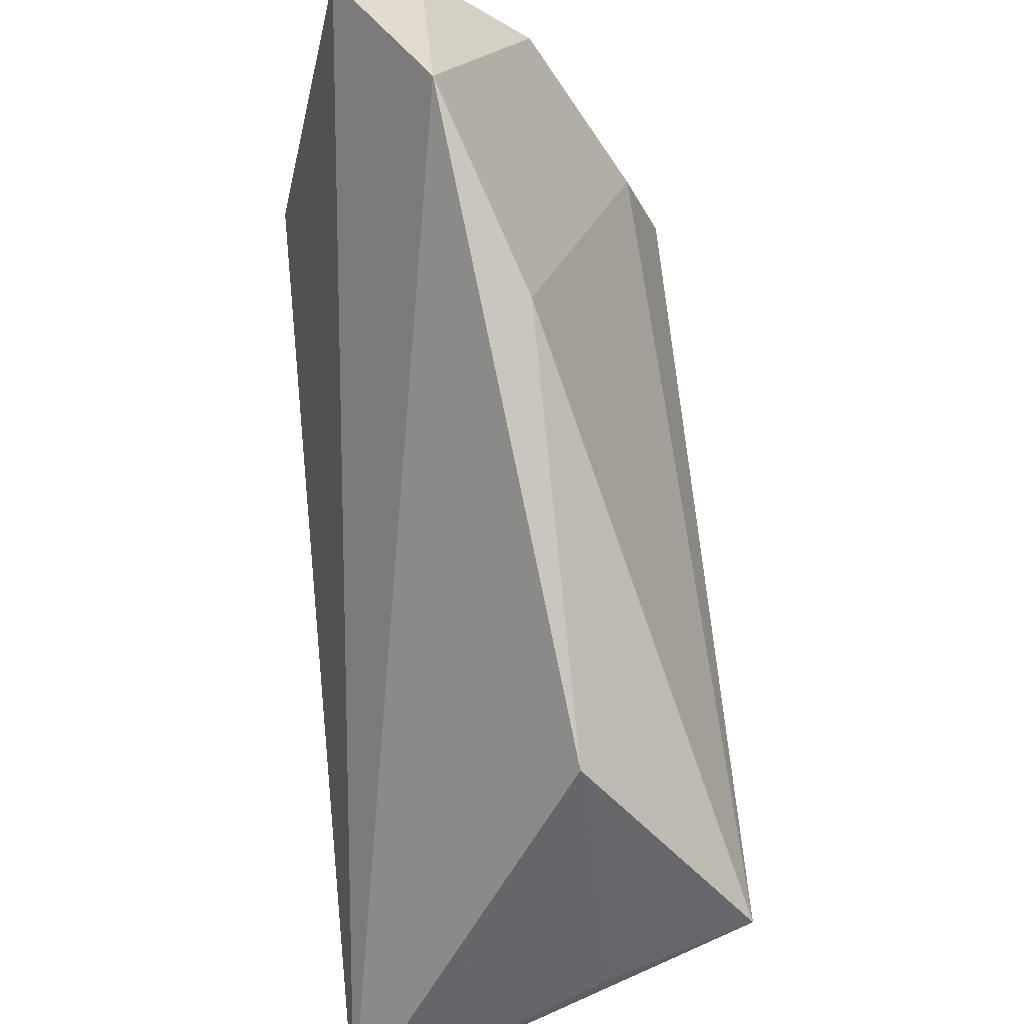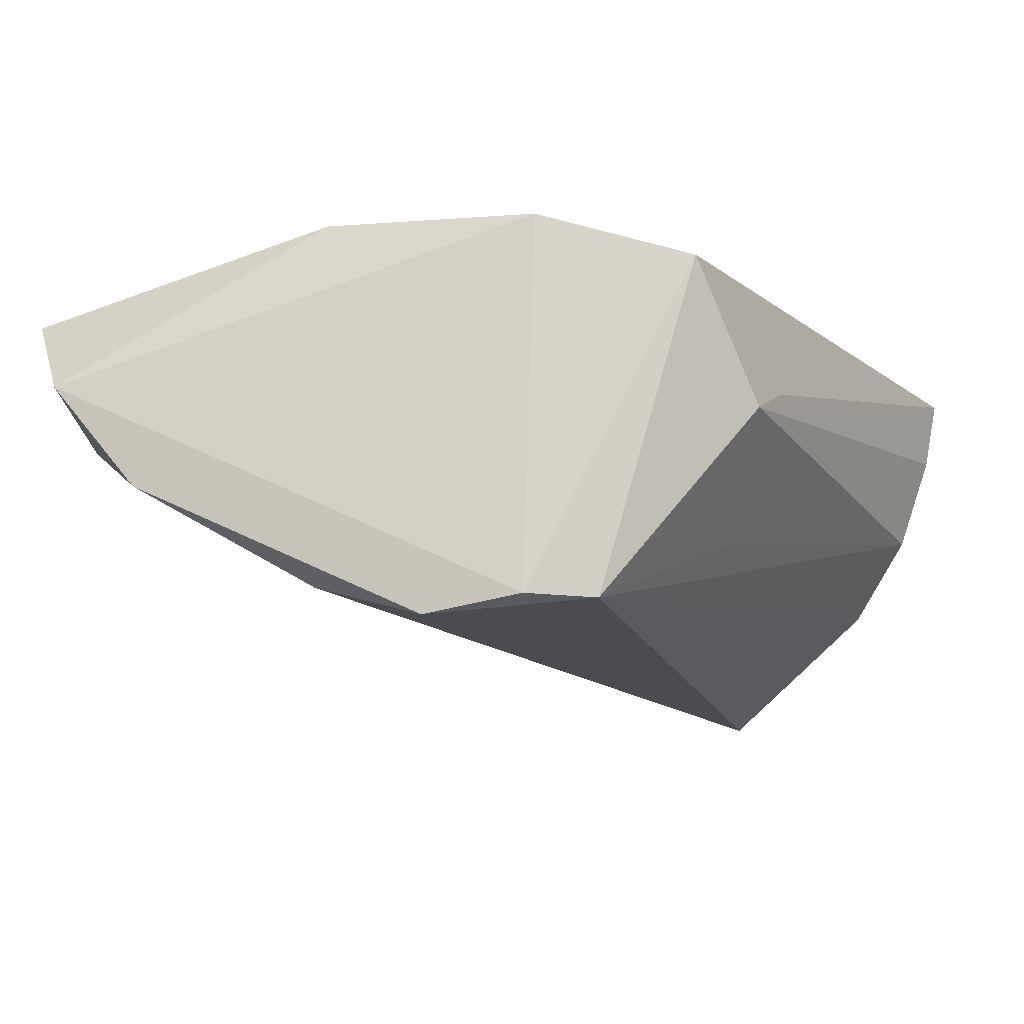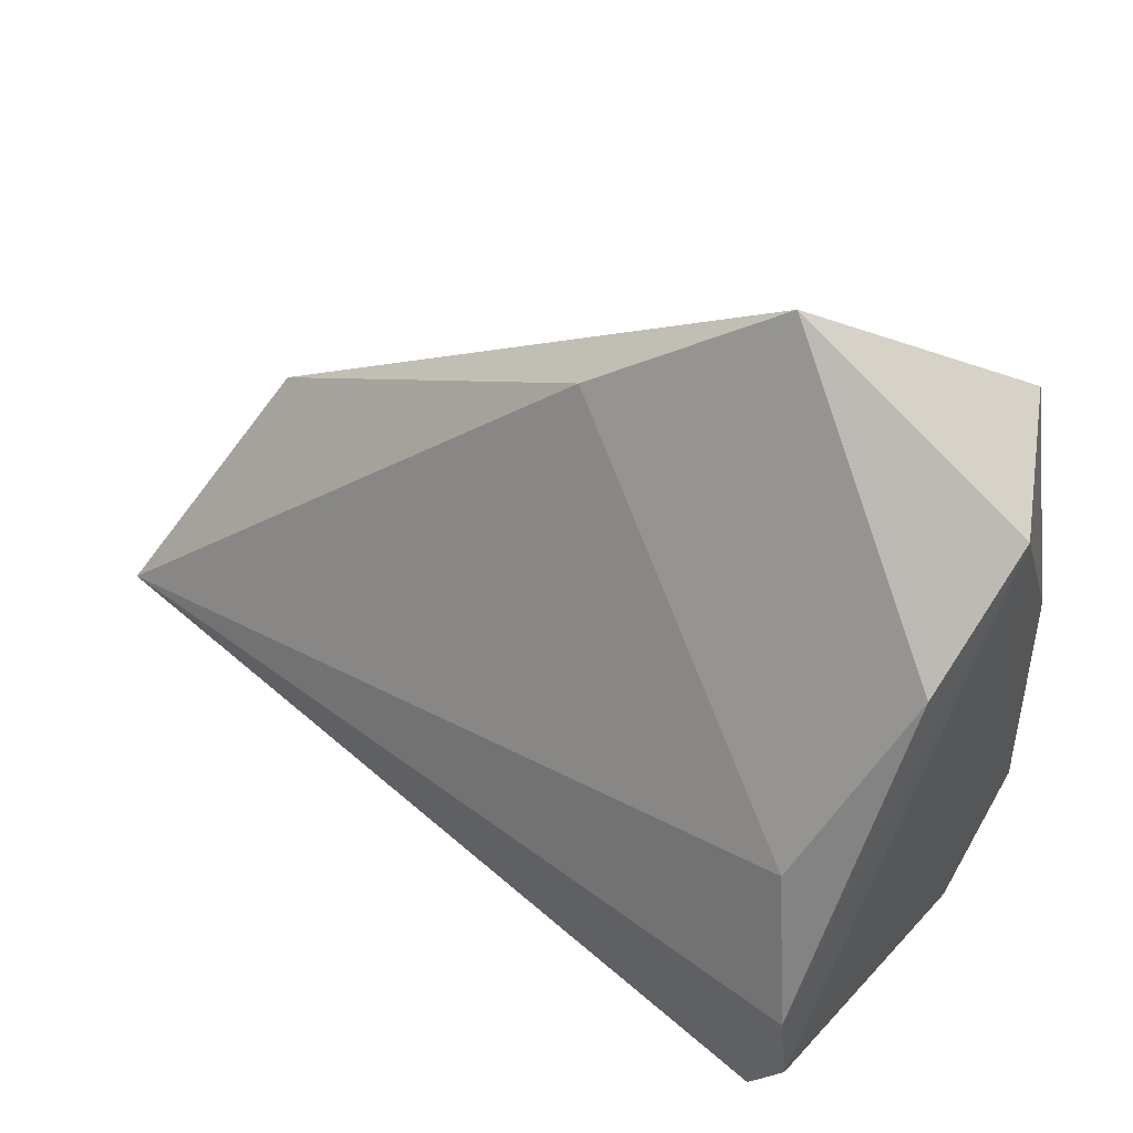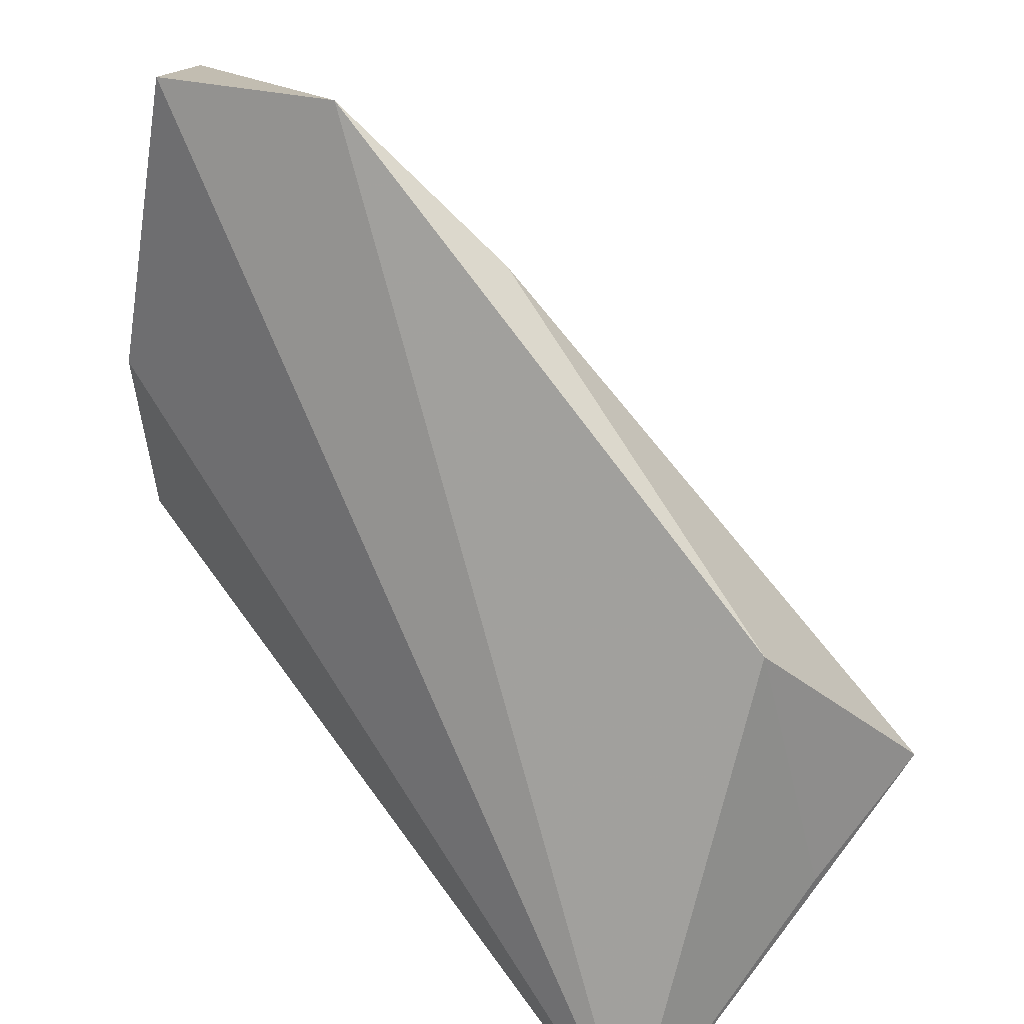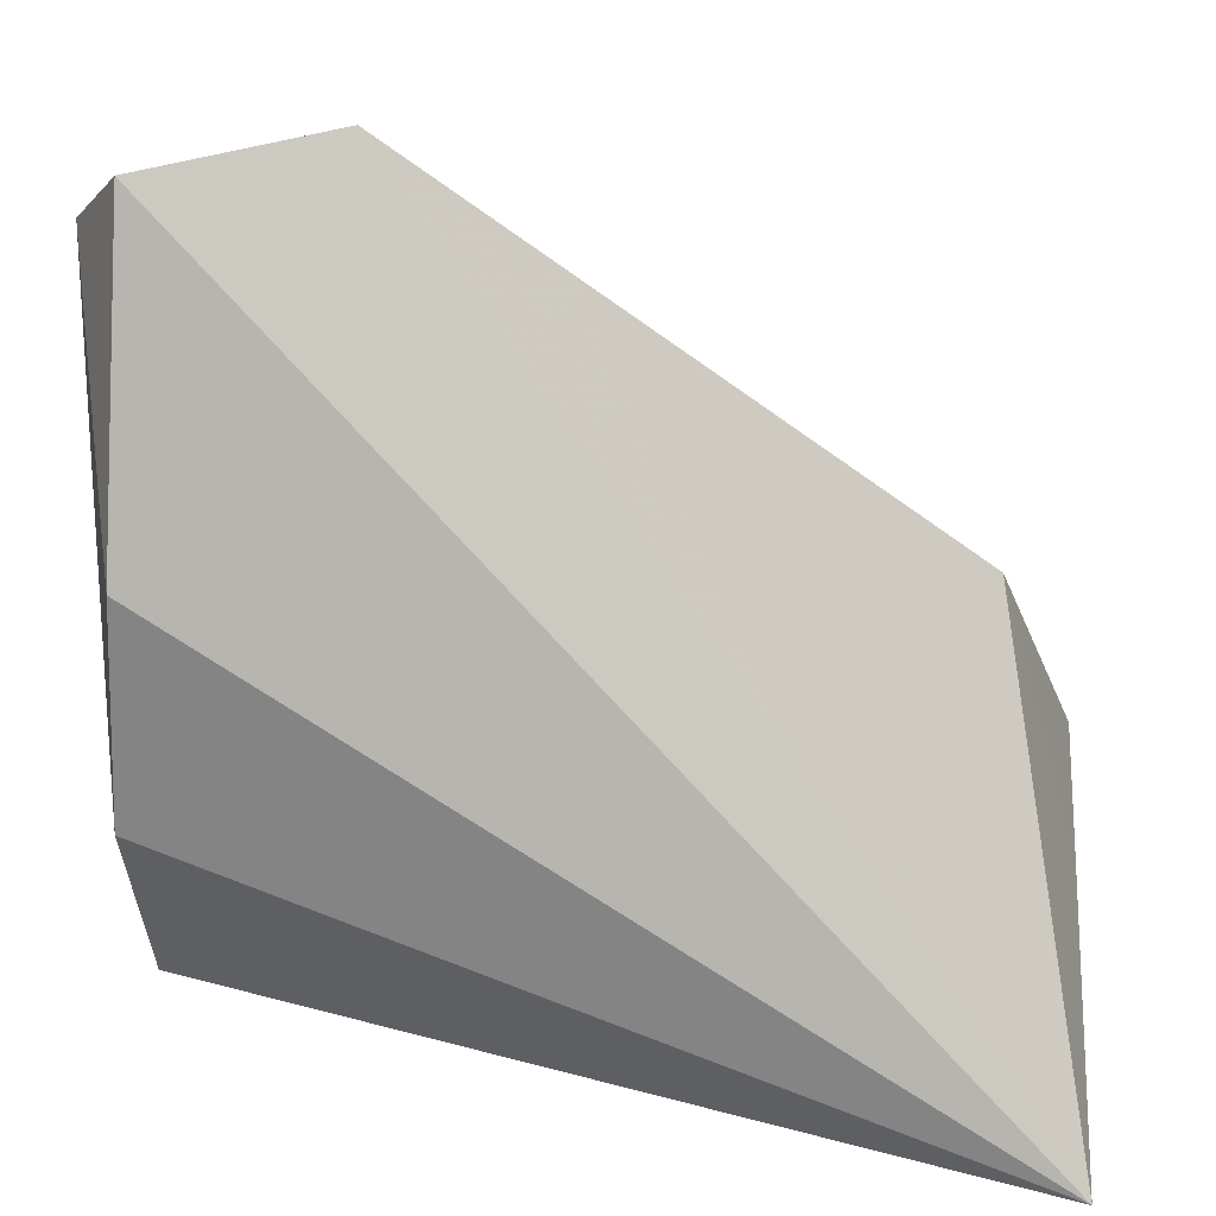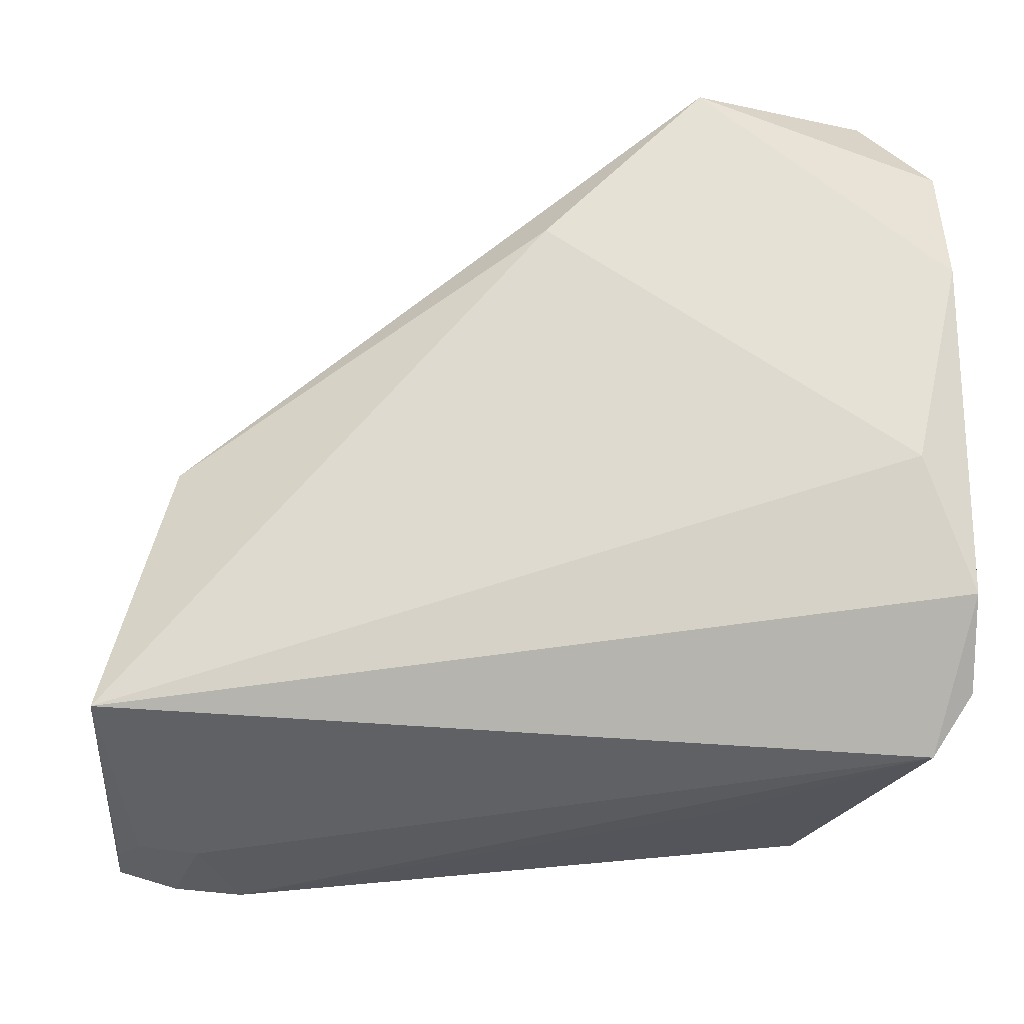
<metadata>
{"format":"obj","ext":"obj","renderer":"f3d","projection":"perspective","resolution":1024,"background":"white","views":[{"elev":52.9,"azim":84.3,"up":"+Y"},{"elev":-14.7,"azim":-71.4,"up":"+Z"},{"elev":50.3,"azim":-137.6,"up":"+Y"},{"elev":43.8,"azim":50.3,"up":"+Y"},{"elev":21.0,"azim":8.5,"up":"+Y"},{"elev":5.2,"azim":179.0,"up":"+Y"}]}
</metadata>
<code>
v -0.03355 -0.02454 0.01264
v 0.05196 -0.03283 0.01391
v 0.05281 -0.03655 0.02098
v -0.01407 -0.02248 -0.01276
v -0.03468 0.01574 -0.01901
v 0.04214 0.01264 -0.004591
v 0.04921 -0.009126 -0.02235
v -0.03333 0.01582 0.02098
v 0.05036 -0.01732 -0.007144
v -0.01408 0.05344 0.004433
v 0.04496 -0.03609 0.01086
v 0.04814 -0.02945 0.003617
v -0.01671 -0.02928 0.002528
v -0.03278 0.05045 0.01349
v -0.03958 -0.008174 -0.02225
v -0.0348 -0.007941 0.01875
v 0.04013 -0.02705 -0.01029
v -0.03568 -0.01466 -0.02236
v -0.02419 -0.02858 -0.001018
v 0.002993 0.03878 -0.003705
v 0.03639 -0.03367 -0.001719
v -0.03968 0.002214 -0.02369
v -0.03968 0.03439 -0.007933
v -0.03968 0.04436 0.003918
f 24 10 23
f 6 10 3
f 14 10 24
f 24 8 14
f 3 10 14
f 14 8 3
f 10 6 20
f 20 6 7
f 22 7 18
f 24 23 22
f 3 7 9
f 9 6 3
f 7 6 9
f 18 7 17
f 17 21 18
f 7 12 17
f 17 12 3
f 3 8 16
f 16 1 3
f 16 8 24
f 11 17 3
f 21 17 11
f 18 1 15
f 15 22 18
f 1 16 15
f 24 22 15
f 15 16 24
f 5 20 7
f 7 22 5
f 5 22 23
f 5 23 10
f 10 20 5
f 2 7 3
f 3 12 2
f 2 12 7
f 18 21 4
f 21 11 19
f 19 4 21
f 19 1 18
f 19 11 3
f 18 4 19
f 3 1 13
f 13 19 3
f 1 19 13

</code>
